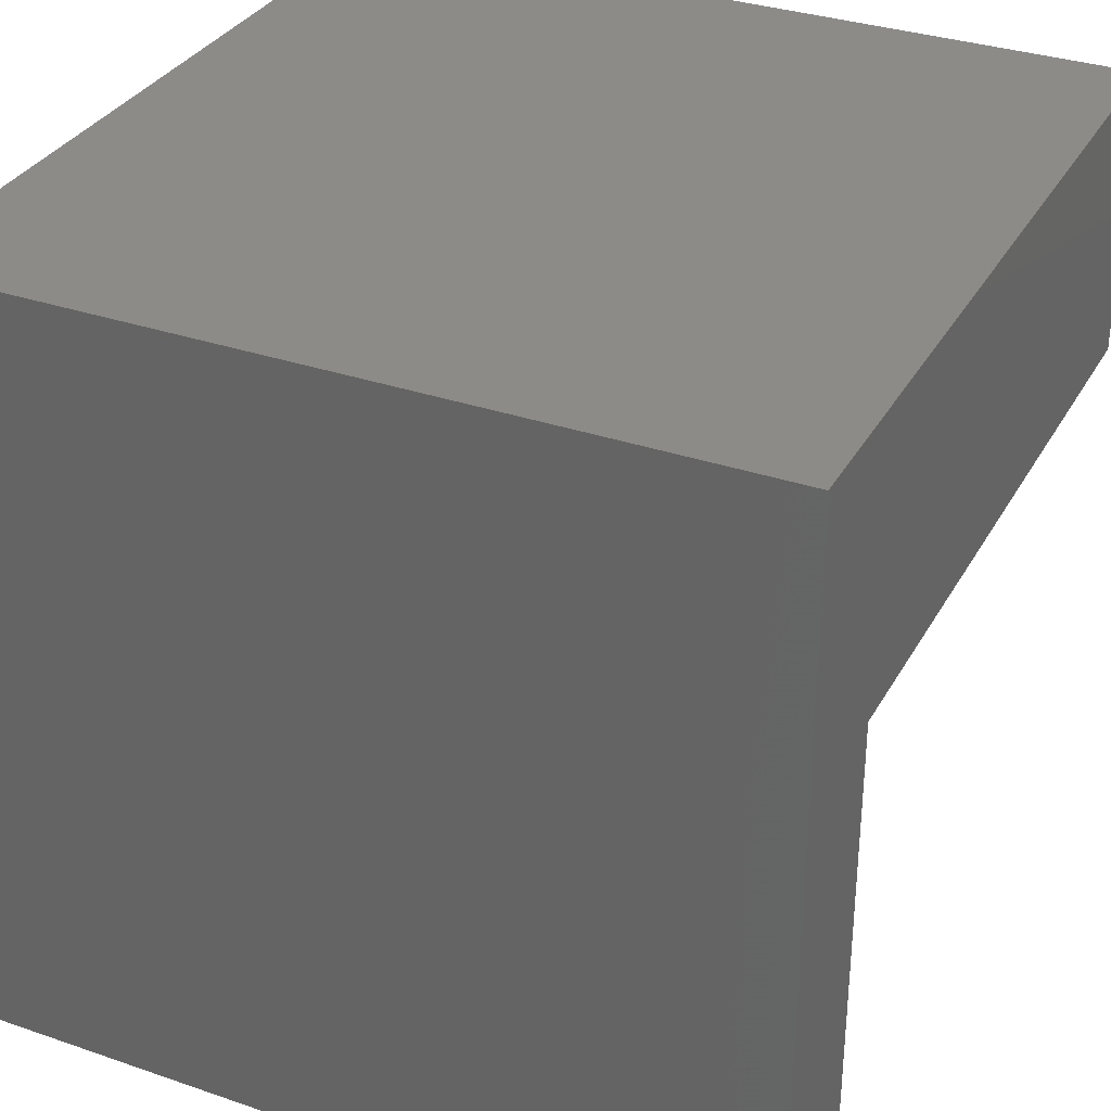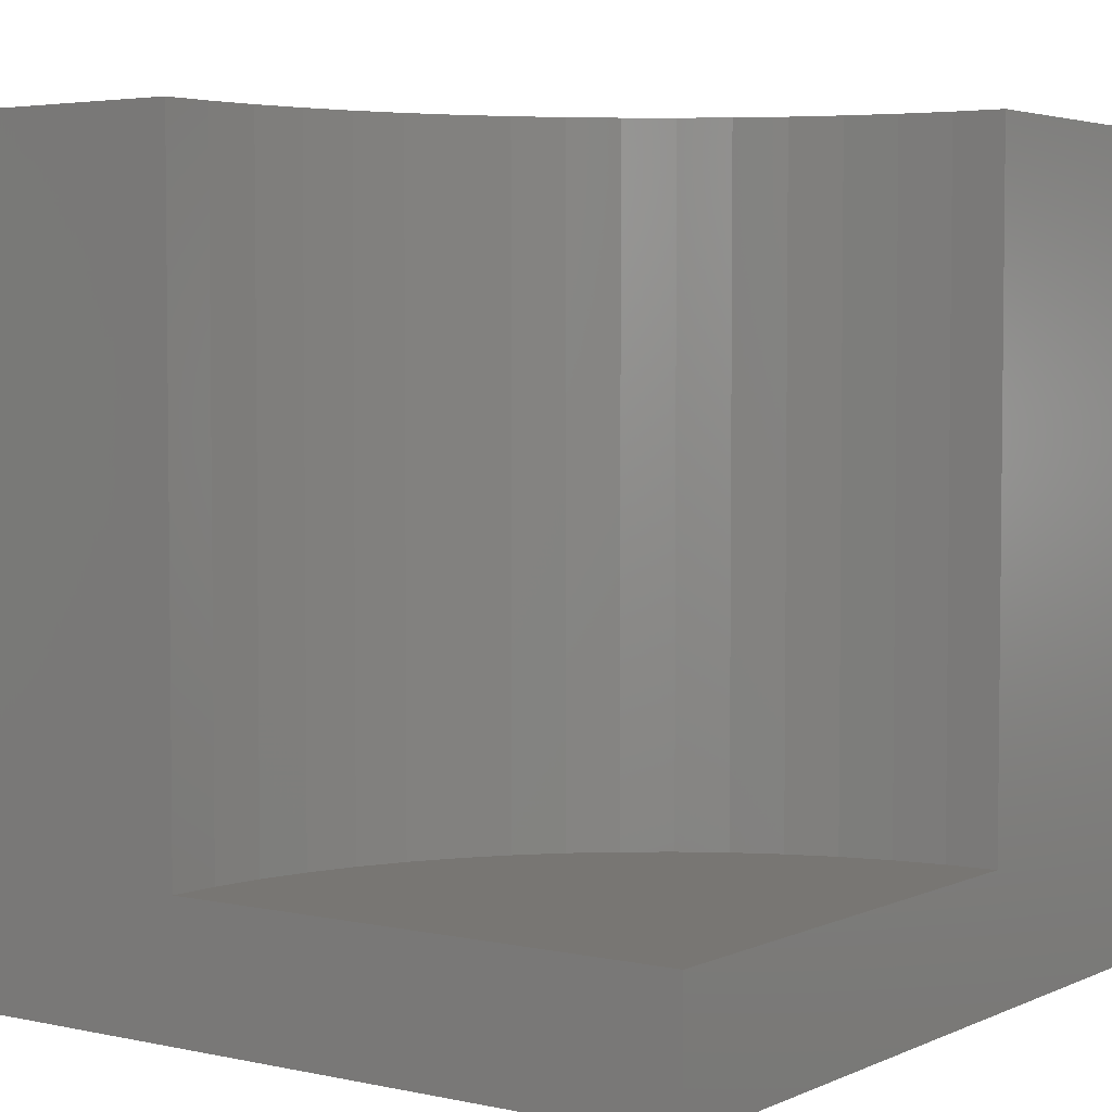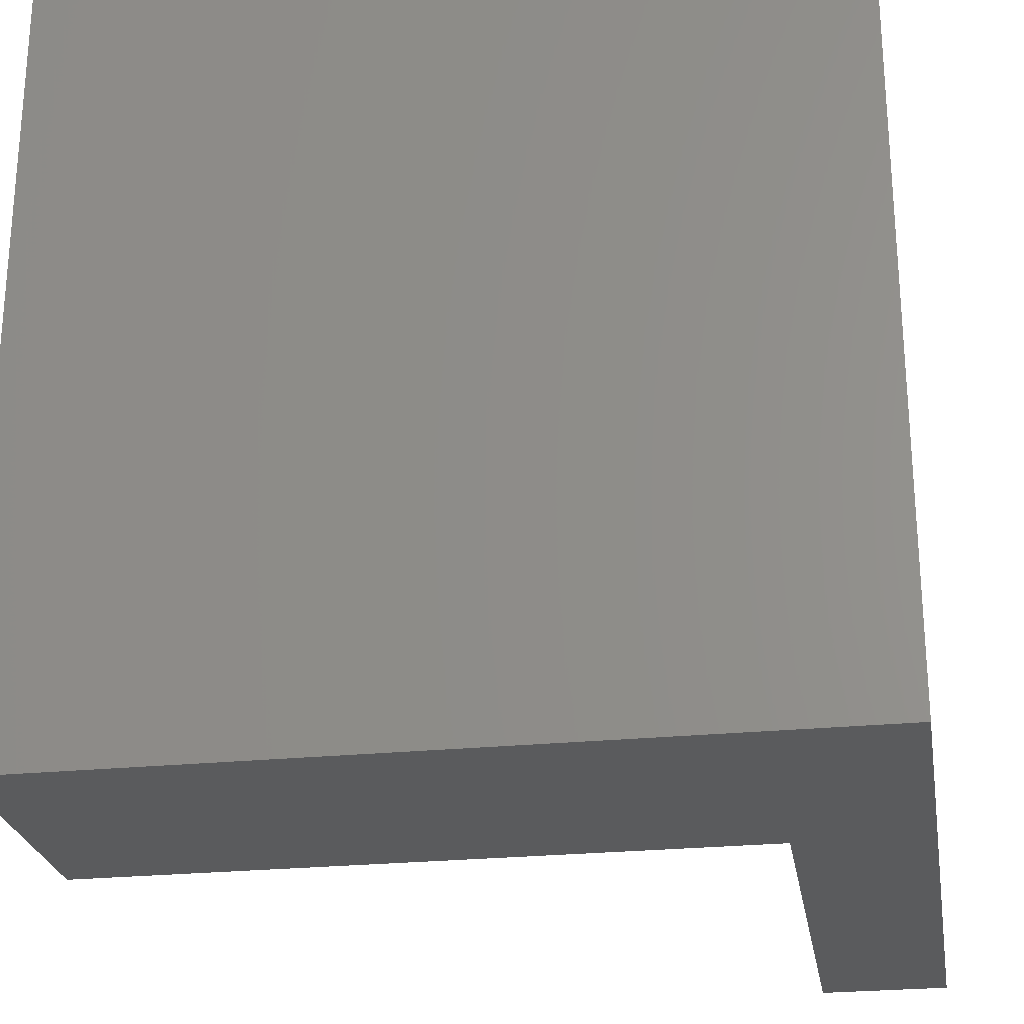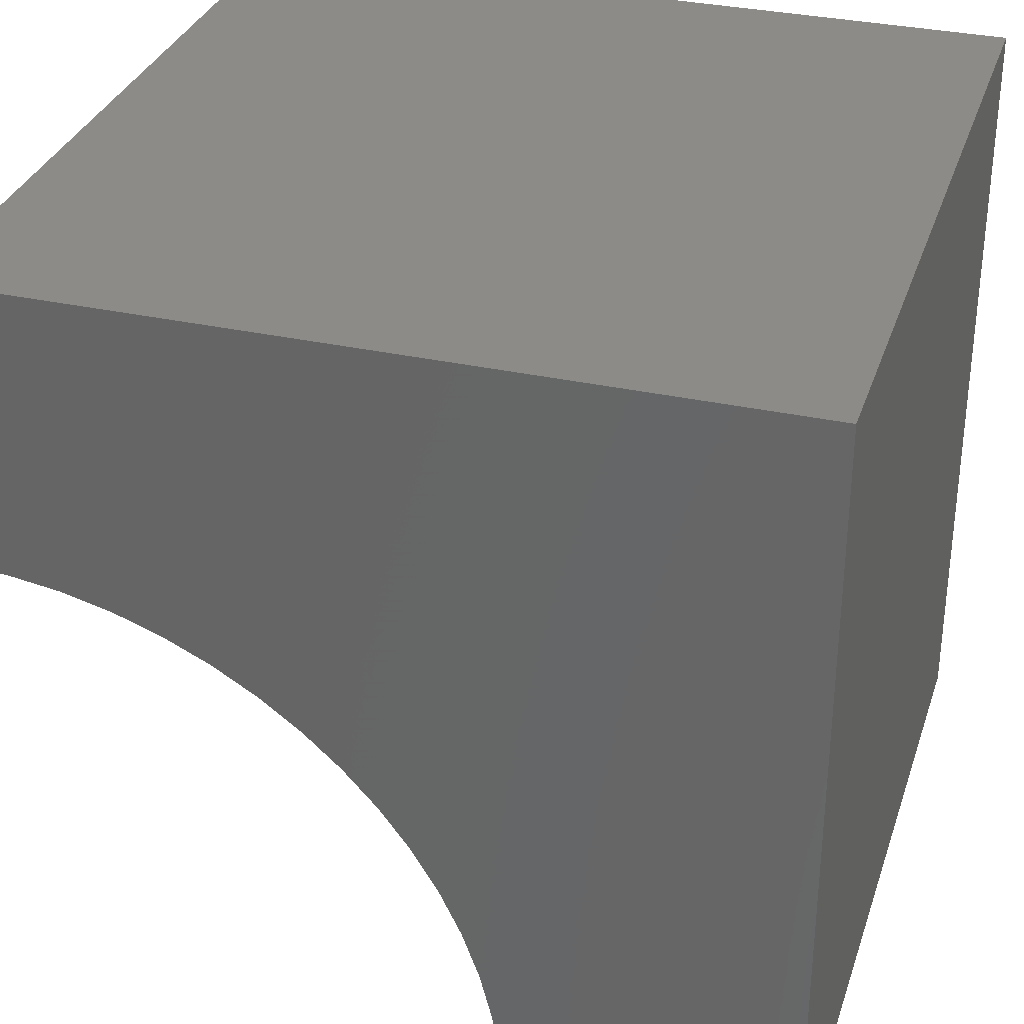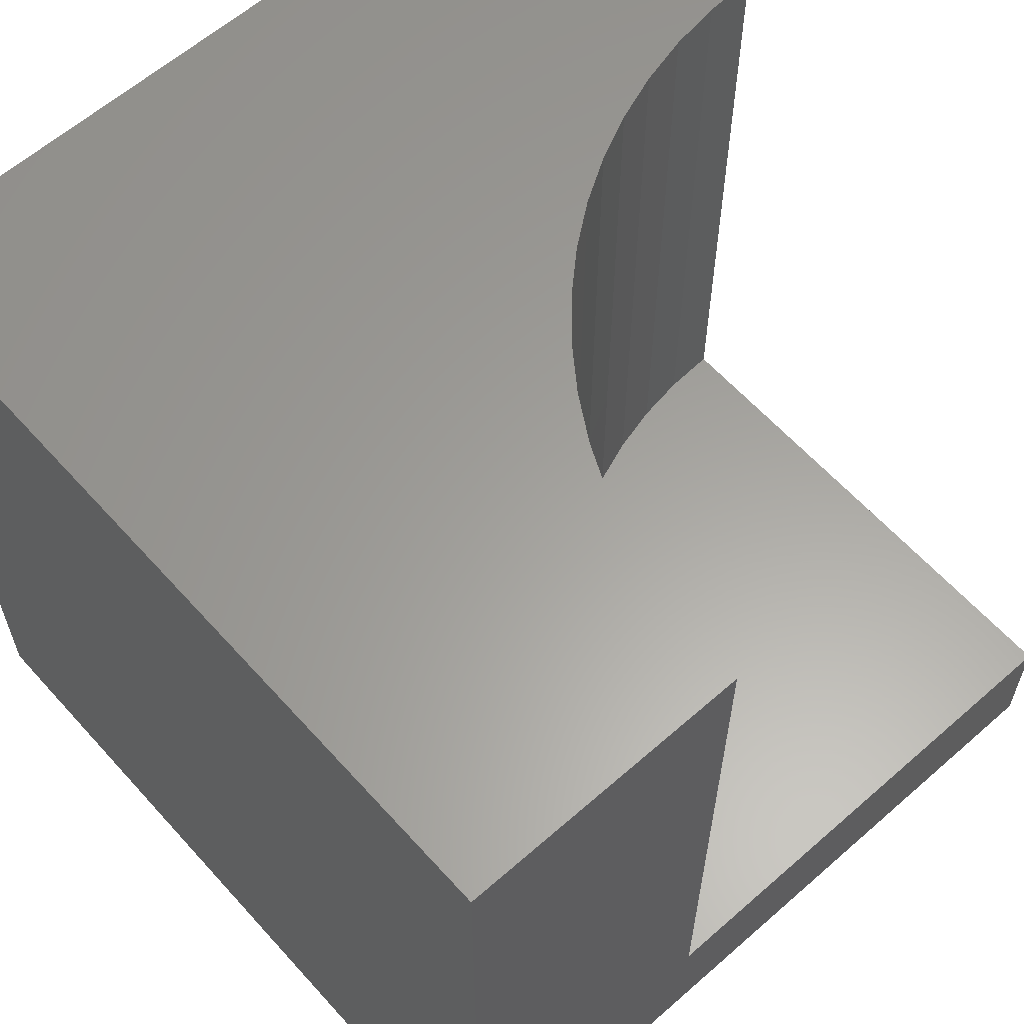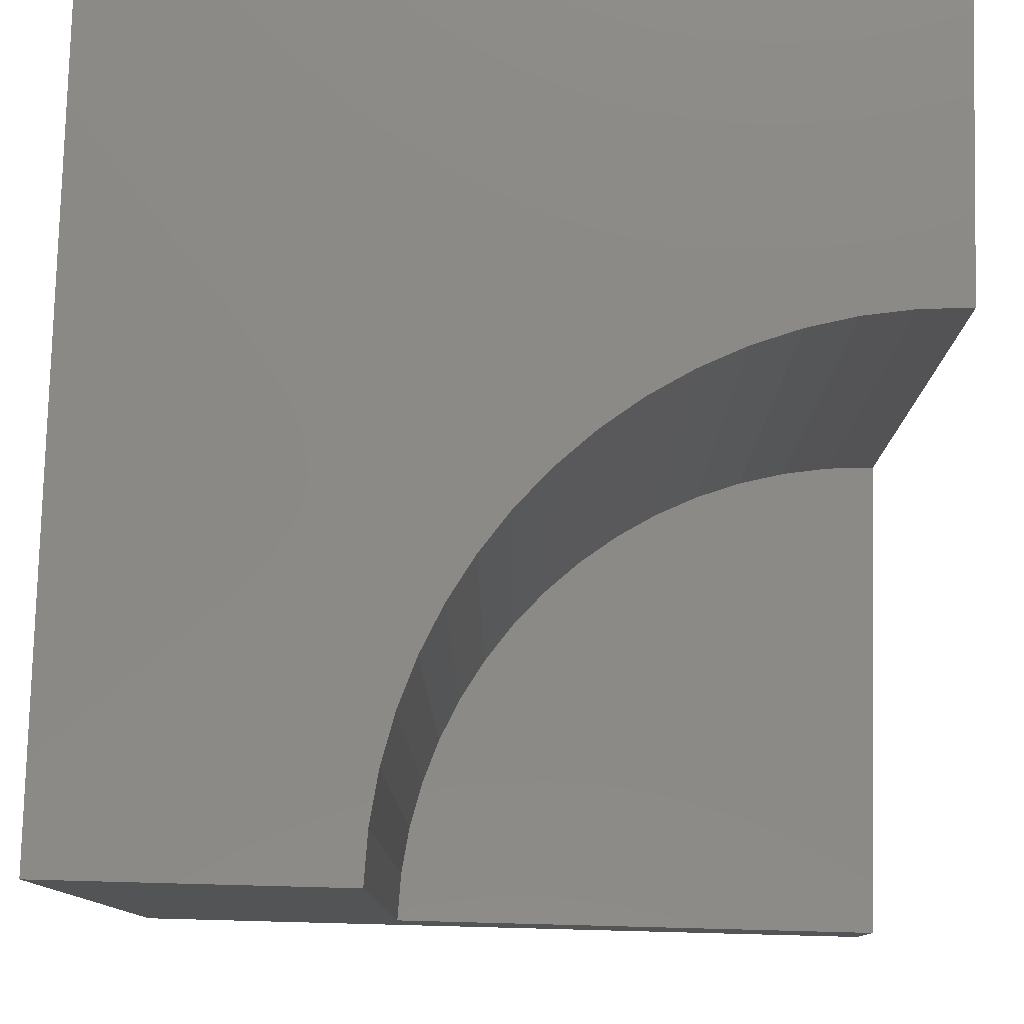
<metadata>
{"format":"stl","ext":"stl","renderer":"f3d","projection":"perspective","resolution":1024,"background":"white","views":[{"elev":33.0,"azim":-154.7,"up":"+Y"},{"elev":3.9,"azim":-54.6,"up":"+Z"},{"elev":-25.3,"azim":99.3,"up":"+Y"},{"elev":32.6,"azim":17.1,"up":"+Y"},{"elev":61.2,"azim":-131.8,"up":"+Z"},{"elev":79.0,"azim":-88.5,"up":"+Z"}]}
</metadata>
<code>
# stl→obj: 44 verts, 80 faces
v 0 6.418 10
v 0 10 10
v 0 6.418 1.628
v 0 10 0
v 0 0 1.628
v 0 0 0
v 6.387 0.6291 10
v 6.418 0 10
v 10 0 10
v 6.294 1.252 10
v 3.93e-16 6.418 10
v 0.6291 6.387 10
v 2.456 5.929 10
v 10 10 10
v 1.863 6.141 10
v 1.252 6.294 10
v 5.336 3.566 10
v 5.66 3.025 10
v 5.929 2.456 10
v 6.141 1.863 10
v 3.025 5.66 10
v 3.566 5.336 10
v 4.071 4.961 10
v 4.538 4.538 10
v 4.961 4.071 10
v 10 10 0
v 10 0 0
v 6.418 0 1.628
v 6.387 0.6291 1.628
v 6.294 1.252 1.628
v 6.141 1.863 1.628
v 5.929 2.456 1.628
v 5.66 3.025 1.628
v 5.336 3.566 1.628
v 4.961 4.071 1.628
v 4.538 4.538 1.628
v 4.071 4.961 1.628
v 3.566 5.336 1.628
v 3.025 5.66 1.628
v 2.456 5.929 1.628
v 1.863 6.141 1.628
v 1.252 6.294 1.628
v 0.6291 6.387 1.628
v 3.93e-16 6.418 1.628
f 1 2 3
f 3 2 4
f 3 4 5
f 5 4 6
f 7 8 9
f 7 9 10
f 2 11 12
f 13 14 15
f 15 14 2
f 15 2 16
f 16 2 12
f 17 18 14
f 14 18 19
f 14 19 9
f 9 19 20
f 9 20 10
f 13 21 14
f 14 21 22
f 14 22 23
f 23 24 14
f 14 24 25
f 14 25 17
f 26 14 27
f 27 14 9
f 4 26 6
f 6 26 27
f 14 26 2
f 2 26 4
f 5 6 28
f 28 6 27
f 28 27 8
f 8 27 9
f 28 8 7
f 28 7 29
f 29 7 10
f 29 10 30
f 30 10 20
f 30 20 31
f 31 20 19
f 31 19 32
f 32 19 18
f 32 18 33
f 33 18 17
f 33 17 34
f 34 17 25
f 34 25 35
f 35 25 24
f 35 24 36
f 36 24 23
f 36 23 37
f 37 23 22
f 37 22 38
f 38 22 21
f 38 21 39
f 39 21 13
f 39 13 40
f 40 13 15
f 40 15 41
f 41 15 16
f 41 16 42
f 42 16 12
f 42 12 43
f 43 12 11
f 43 11 44
f 43 44 5
f 30 5 29
f 29 5 28
f 30 31 5
f 5 31 32
f 5 32 33
f 43 5 42
f 33 34 5
f 5 34 35
f 5 35 36
f 36 37 5
f 5 37 38
f 5 38 39
f 39 40 5
f 5 40 41
f 5 41 42

</code>
